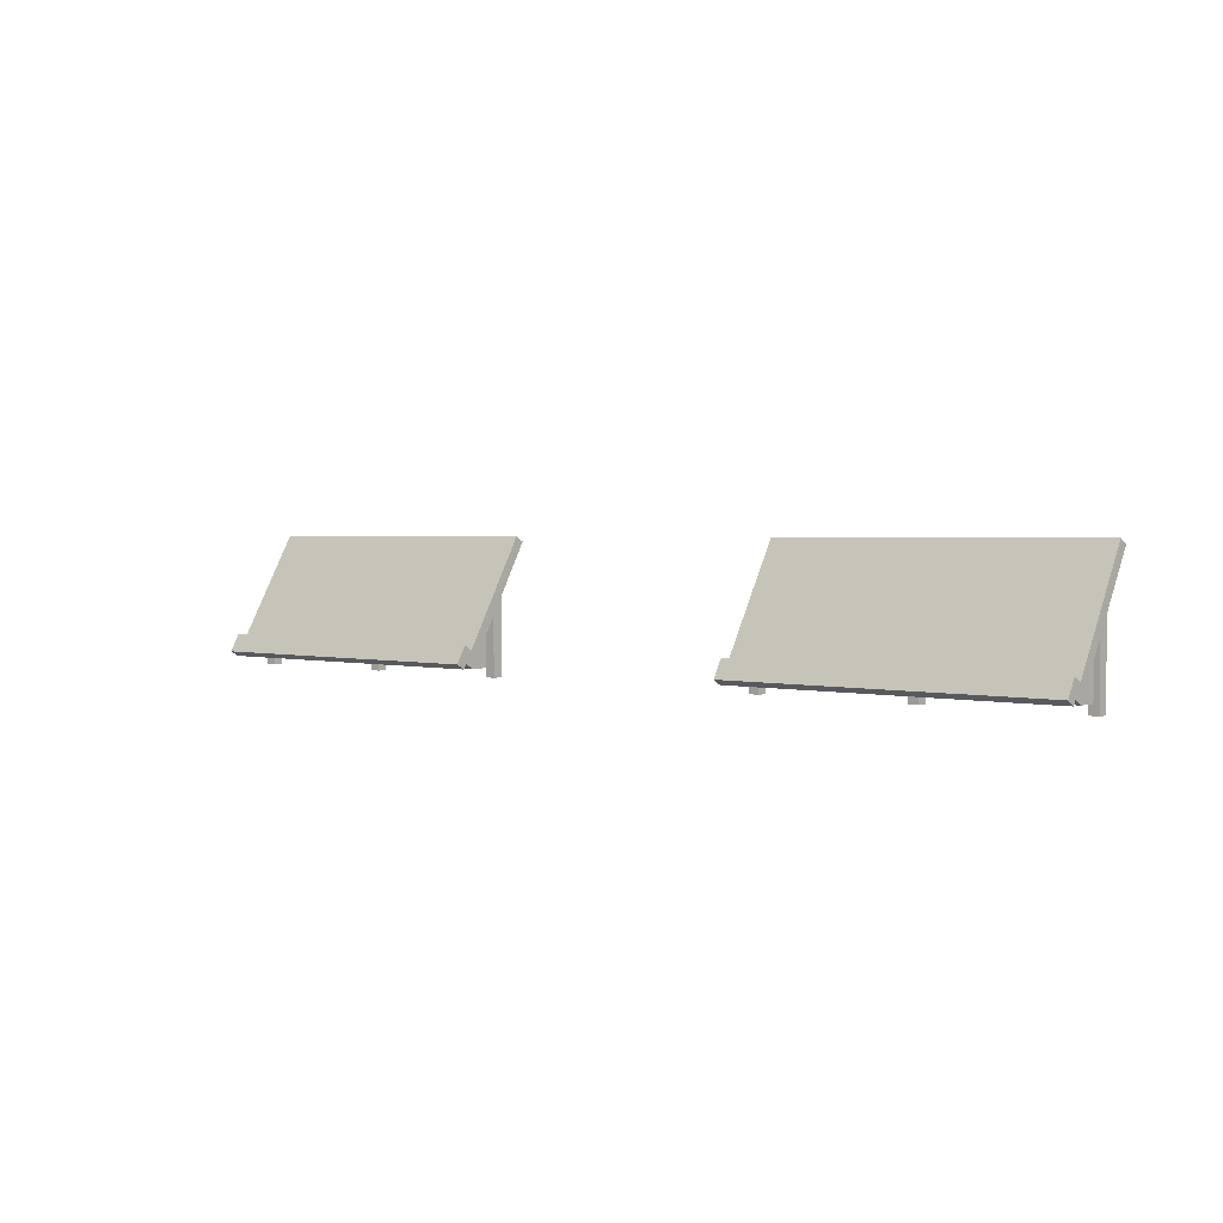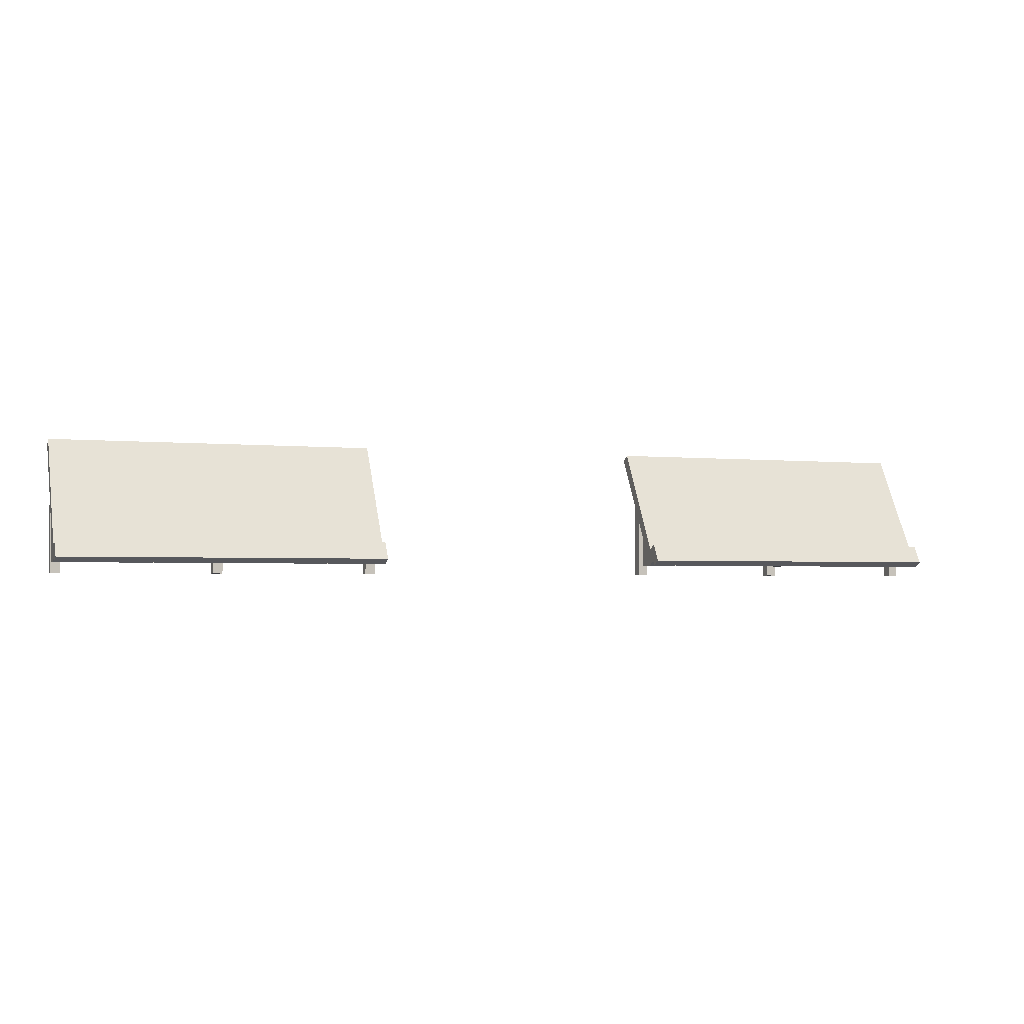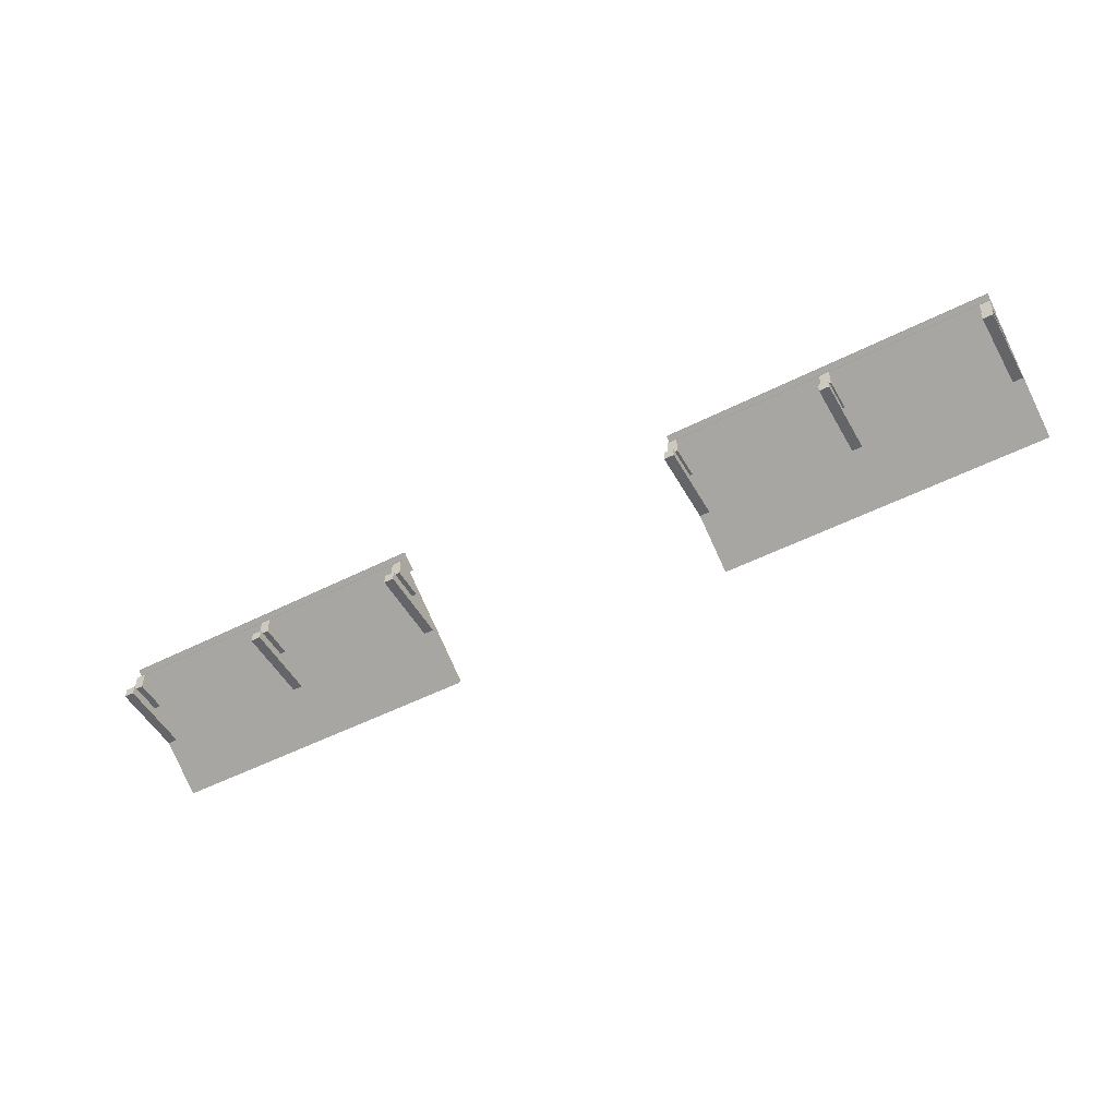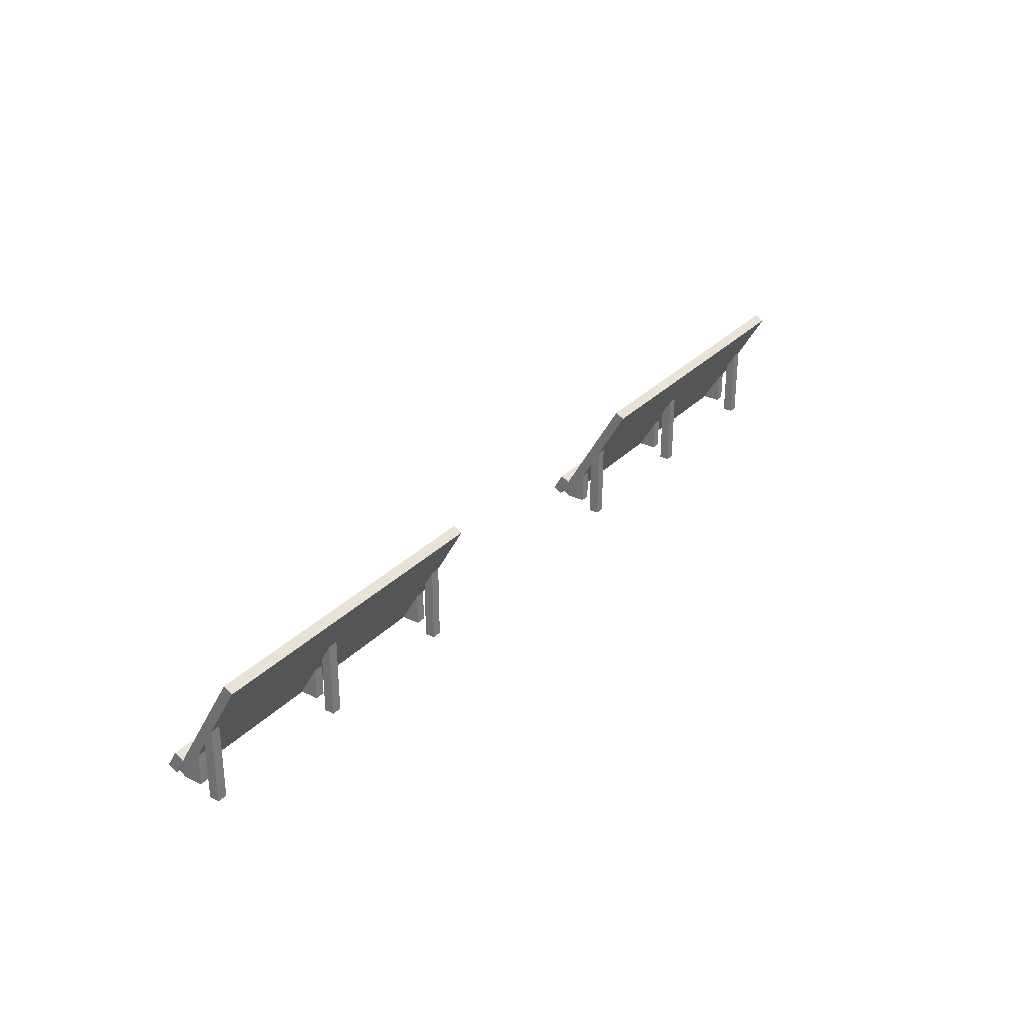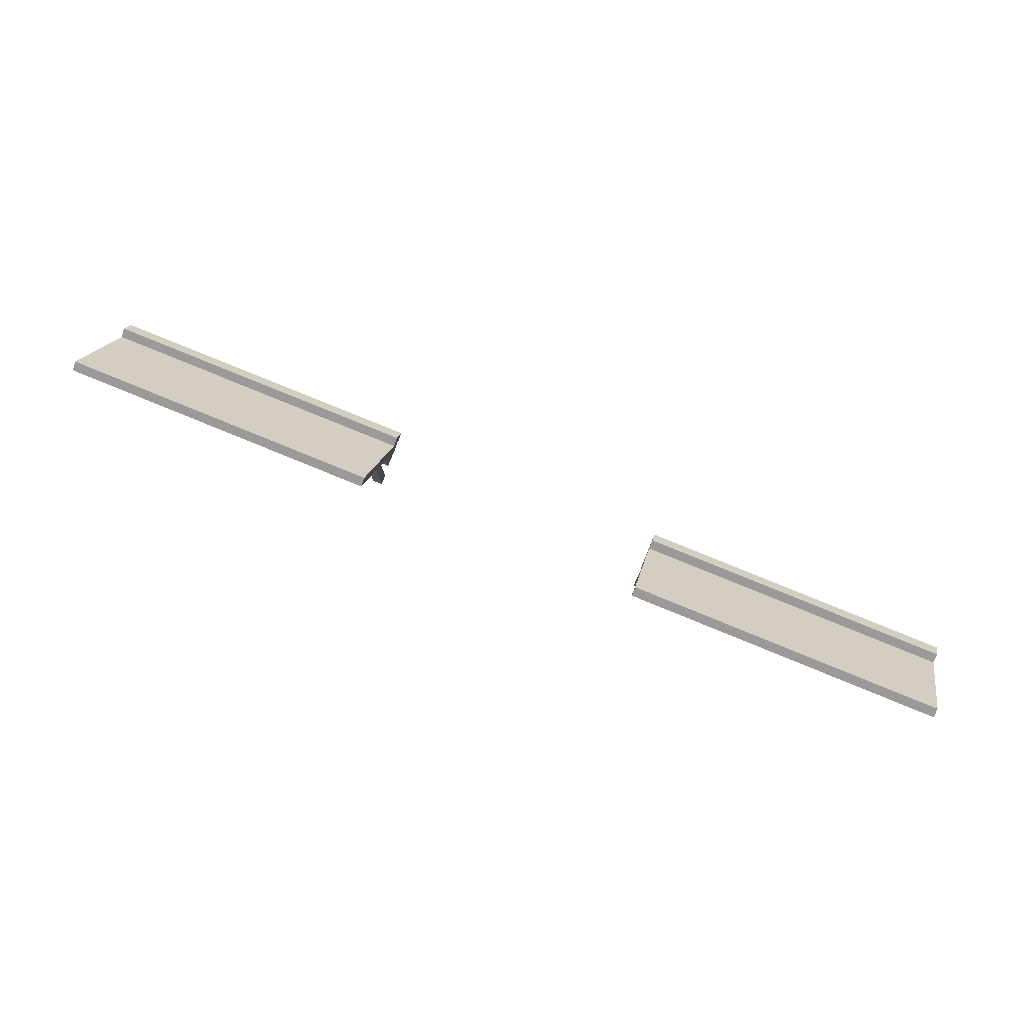
<metadata>
{"format":"obj","ext":"obj","renderer":"f3d","projection":"perspective","resolution":1024,"background":"white","views":[{"elev":2.2,"azim":40.8,"up":"+Y"},{"elev":-2.6,"azim":-20.4,"up":"+Y"},{"elev":-51.6,"azim":28.8,"up":"+Z"},{"elev":29.7,"azim":124.7,"up":"+Y"},{"elev":79.9,"azim":-157.8,"up":"+Y"}]}
</metadata>
<code>
g Solide1
v 450 259.8 -109.6
v 1170 259.8 -109.6
v 450 270.8 -90.53
v 1170 270.8 -90.53
v 450 0 40.41
v 1170 -0 40.41
v 450 11 59.47
v 1170 11 59.47
f 1 5 3
f 3 5 7
f 2 6 1
f 1 6 5
f 6 8 5
f 5 8 7
f 8 4 7
f 7 4 3
f 4 2 3
f 3 2 1
f 2 4 6
f 6 4 8
g Solide1:1
v 450 38.11 43.82
v 1170 38.11 43.82
v 450 49.11 62.87
v 1170 49.11 62.87
v 450 0 65.82
v 1170 -0 65.82
v 450 11 84.87
v 1170 11 84.87
f 15 13 16
f 16 13 14
f 9 13 11
f 11 13 15
f 10 14 9
f 9 14 13
f 16 12 15
f 15 12 11
f 12 10 11
f 11 10 9
f 10 12 14
f 14 12 16
g Solide1:2
v 450 0 0
v 450 70 0
v 472 0 0
v 472 70 0
v 450 0 40.41
v 472 0 40.41
f 17 18 19
f 19 18 20
f 21 17 22
f 22 17 19
f 18 21 20
f 20 21 22
f 20 22 19
f 21 18 17
g Solide1:3
v 1148 -0 0
v 1148 70 0
v 1170 -0 0
v 1170 70 0
v 1148 -0 40.41
v 1170 -0 40.41
f 26 25 24
f 24 25 23
f 28 26 27
f 27 26 24
f 25 28 23
f 23 28 27
f 28 25 26
f 23 27 24
g Solide1:4
v 799 -0 0
v 799 70 0
v 821 -0 0
v 821 70 0
v 799 -0 40.41
v 821 -0 40.41
f 30 29 33
f 31 34 29
f 29 34 33
f 34 32 33
f 33 32 30
f 32 31 30
f 30 31 29
f 31 32 34
g Solide1:5
v 450 -22 -44
v 450 146.2 -44
v 472 -22 -44
v 472 146.2 -44
v 450 -22 -22
v 450 108.1 -22
v 472 -22 -22
v 472 108.1 -22
f 39 35 41
f 41 35 37
f 40 39 42
f 42 39 41
f 36 40 38
f 38 40 42
f 35 36 37
f 37 36 38
f 36 35 40
f 40 35 39
f 38 42 37
f 37 42 41
g Solide1:6
v 1148 -22 -44
v 1148 146.2 -44
v 1170 -22 -44
v 1170 146.2 -44
v 1148 -22 -22
v 1148 108.1 -22
v 1170 -22 -22
v 1170 108.1 -22
f 47 43 49
f 49 43 45
f 48 47 50
f 50 47 49
f 44 48 46
f 46 48 50
f 43 44 45
f 45 44 46
f 44 43 48
f 48 43 47
f 46 50 45
f 45 50 49
g Solide1:7
v 799 -22 -44
v 799 146.2 -44
v 821 -22 -44
v 821 146.2 -44
v 799 -22 -22
v 799 108.1 -22
v 821 -22 -22
v 821 108.1 -22
f 55 51 57
f 57 51 53
f 56 55 58
f 58 55 57
f 52 56 54
f 54 56 58
f 51 52 53
f 53 52 54
f 52 51 56
f 56 51 55
f 54 58 53
f 53 58 57
g Solide1:8
v 1830 259.8 -109.6
v 2550 259.8 -109.6
v 1830 270.8 -90.53
v 2550 270.8 -90.53
v 1830 0 40.41
v 2550 0 40.41
v 1830 11 59.47
v 2550 11 59.47
f 59 63 61
f 61 63 65
f 60 64 59
f 59 64 63
f 64 66 63
f 63 66 65
f 66 62 65
f 65 62 61
f 62 60 61
f 61 60 59
f 60 62 64
f 64 62 66
g Solide1:9
v 1830 38.11 43.82
v 2550 38.11 43.82
v 1830 49.11 62.87
v 2550 49.11 62.87
v 1830 0 65.82
v 2550 0 65.82
v 1830 11 84.87
v 2550 11 84.87
f 73 71 74
f 74 71 72
f 67 71 69
f 69 71 73
f 68 72 67
f 67 72 71
f 74 70 73
f 73 70 69
f 70 68 69
f 69 68 67
f 68 70 72
f 72 70 74
g Solide1:10
v 1830 0 0
v 1830 70 0
v 1852 0 0
v 1852 70 0
v 1830 0 40.41
v 1852 0 40.41
f 75 76 77
f 77 76 78
f 79 75 80
f 80 75 77
f 76 79 78
f 78 79 80
f 78 80 77
f 79 76 75
g Solide1:11
v 2528 0 0
v 2528 70 0
v 2550 0 0
v 2550 70 0
v 2528 0 40.41
v 2550 0 40.41
f 84 83 82
f 82 83 81
f 86 84 85
f 85 84 82
f 83 86 81
f 81 86 85
f 86 83 84
f 81 85 82
g Solide1:12
v 2179 0 0
v 2179 70 0
v 2201 0 0
v 2201 70 0
v 2179 0 40.41
v 2201 0 40.41
f 88 87 91
f 89 92 87
f 87 92 91
f 92 90 91
f 91 90 88
f 90 89 88
f 88 89 87
f 89 90 92
g Solide1:13
v 1830 -22 -44
v 1830 146.2 -44
v 1852 -22 -44
v 1852 146.2 -44
v 1830 -22 -22
v 1830 108.1 -22
v 1852 -22 -22
v 1852 108.1 -22
f 97 93 99
f 99 93 95
f 98 97 100
f 100 97 99
f 94 98 96
f 96 98 100
f 93 94 95
f 95 94 96
f 94 93 98
f 98 93 97
f 96 100 95
f 95 100 99
g Solide1:14
v 2528 -22 -44
v 2528 146.2 -44
v 2550 -22 -44
v 2550 146.2 -44
v 2528 -22 -22
v 2528 108.1 -22
v 2550 -22 -22
v 2550 108.1 -22
f 105 101 107
f 107 101 103
f 106 105 108
f 108 105 107
f 102 106 104
f 104 106 108
f 101 102 103
f 103 102 104
f 102 101 106
f 106 101 105
f 104 108 103
f 103 108 107
g Solide1:15
v 2179 -22 -44
v 2179 146.2 -44
v 2201 -22 -44
v 2201 146.2 -44
v 2179 -22 -22
v 2179 108.1 -22
v 2201 -22 -22
v 2201 108.1 -22
f 113 109 115
f 115 109 111
f 114 113 116
f 116 113 115
f 110 114 112
f 112 114 116
f 109 110 111
f 111 110 112
f 110 109 114
f 114 109 113
f 112 116 111
f 111 116 115

</code>
